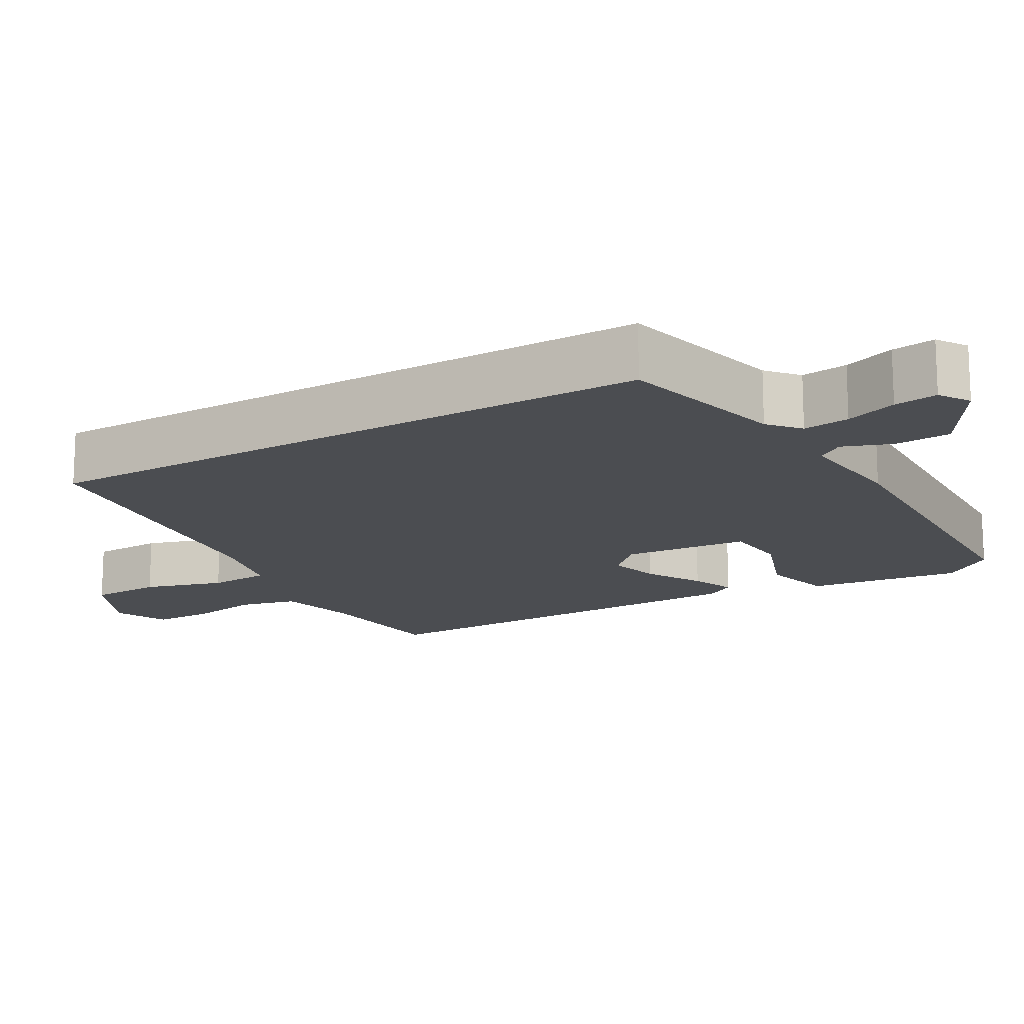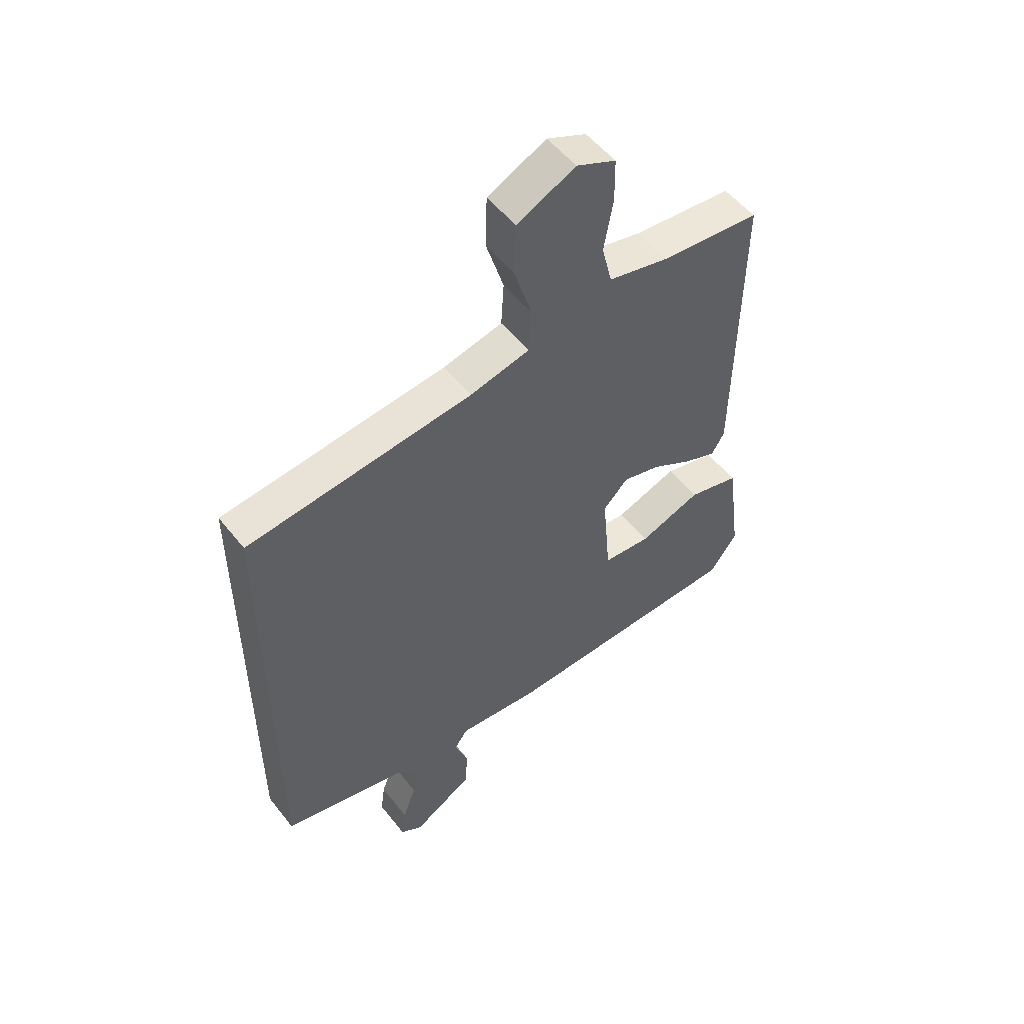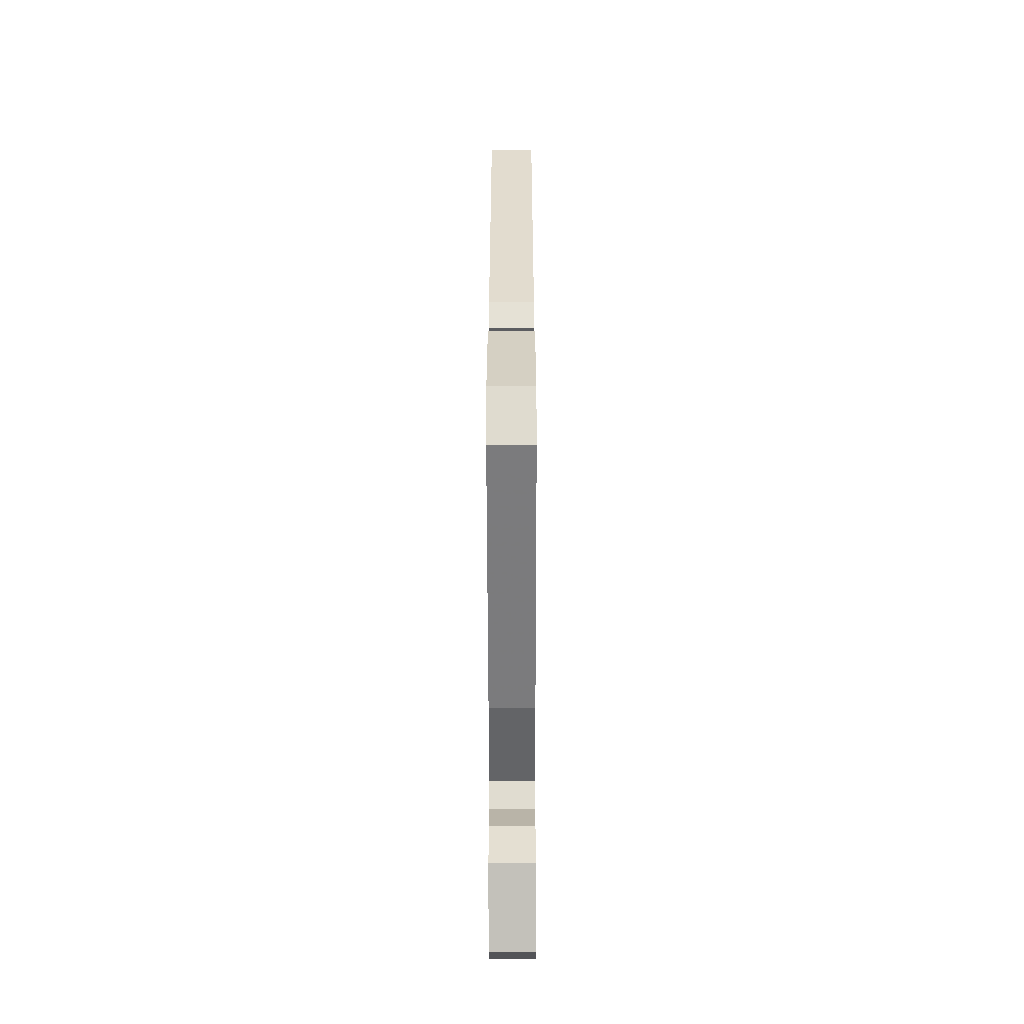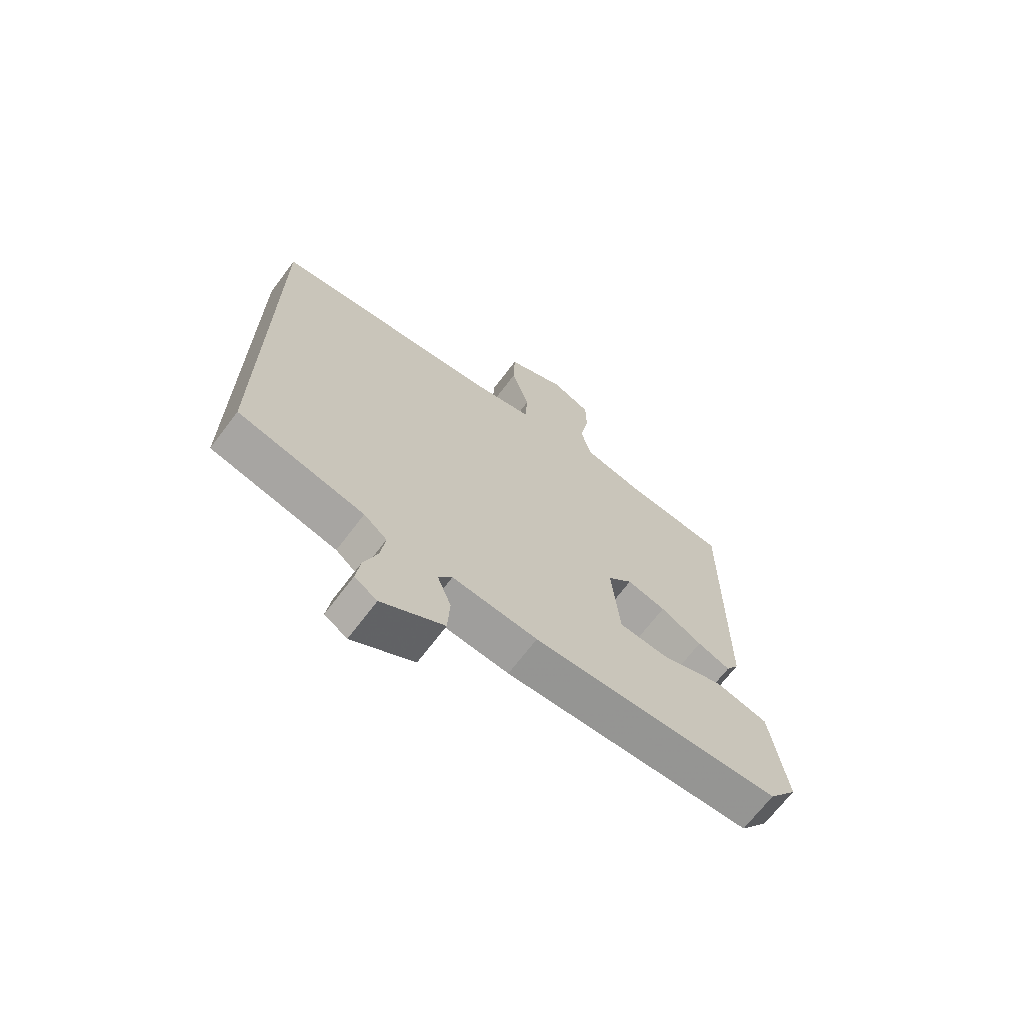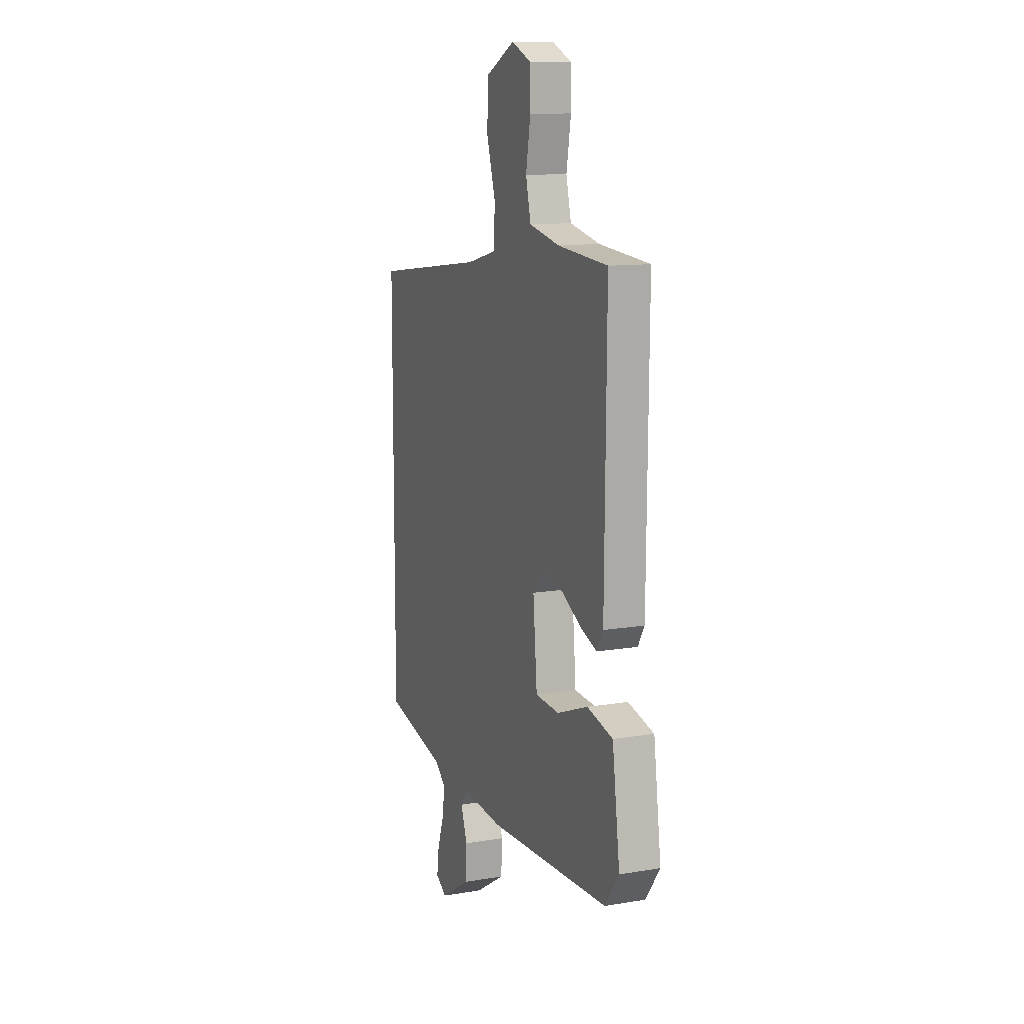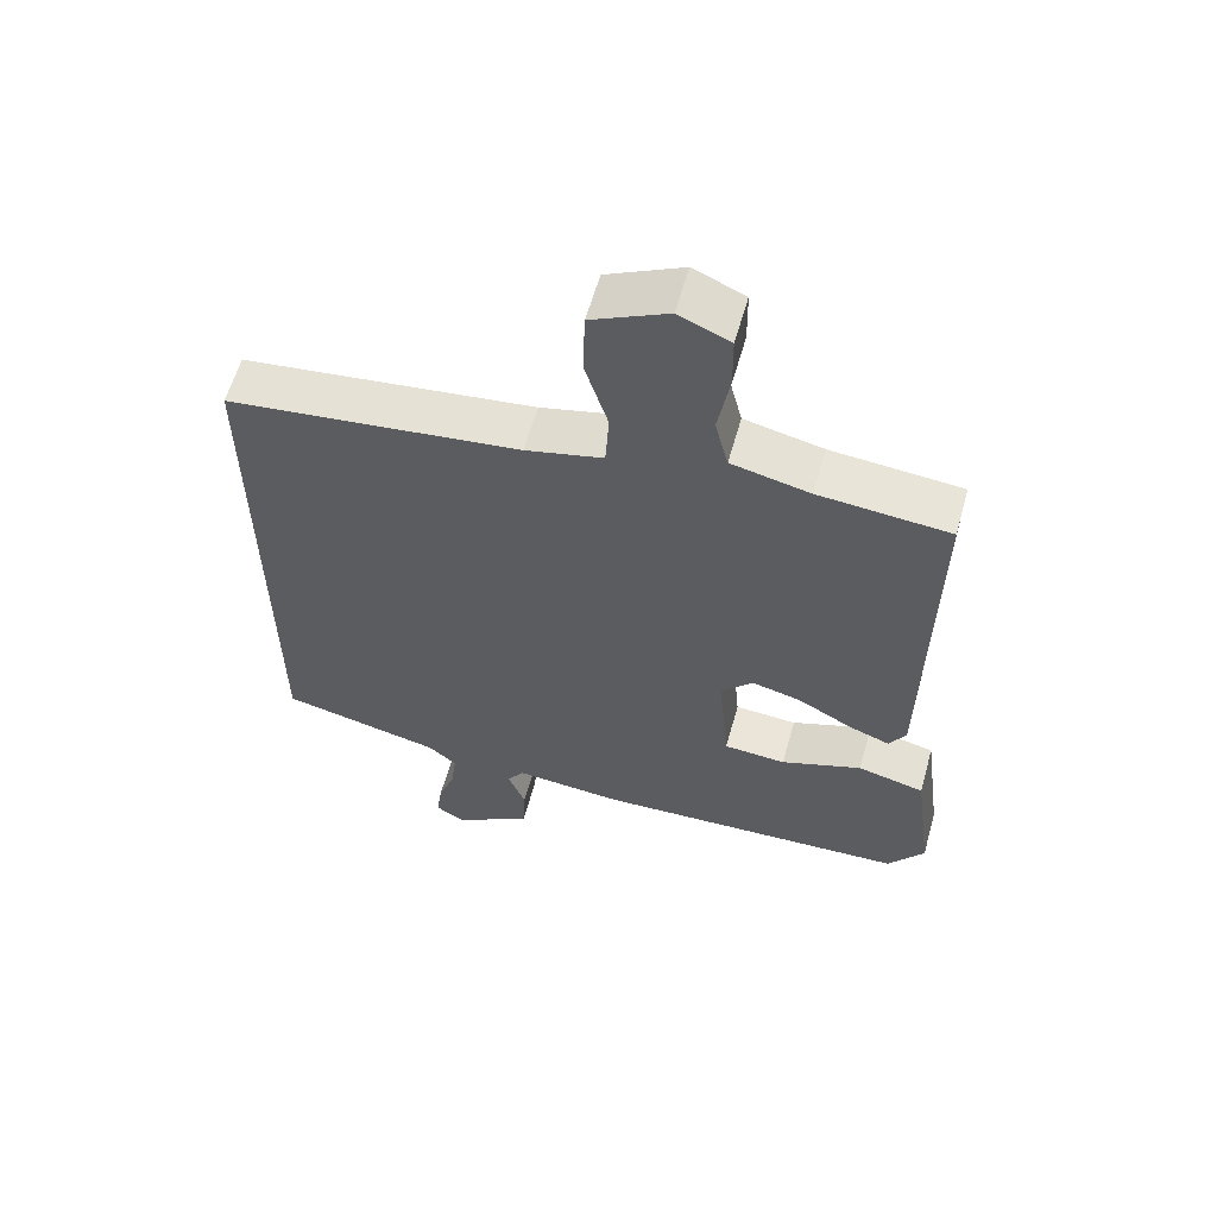
<metadata>
{"format":"obj","ext":"obj","renderer":"f3d","projection":"perspective","resolution":1024,"background":"white","views":[{"elev":-15.7,"azim":120.5,"up":"+Y"},{"elev":53.0,"azim":142.8,"up":"+Z"},{"elev":-56.0,"azim":-89.9,"up":"+Z"},{"elev":-68.6,"azim":142.9,"up":"+Z"},{"elev":11.7,"azim":-112.0,"up":"+Z"},{"elev":60.0,"azim":-164.3,"up":"+Z"}]}
</metadata>
<code>
v -0.488 0.07 0.502
v -0.302 0.07 0.518
v -0.19 0.07 0.543
v -0.171 0.07 0.62
v -0.188 0.07 0.716
v -0.187 0.07 0.796
v -0.114 0.07 0.828
v -0.005 0.07 0.775
v -0.002 0.07 0.678
v -0.035 0.07 0.571
v -0.03 0.07 0.488
v 0.081 0.07 0.461
v 0.5 0.07 0.41
v 0.5 0.07 -0.44
v 0.27 0.07 -0.493
v 0.228 0.07 -0.528
v 0.236 0.07 -0.591
v 0.261 0.07 -0.661
v 0.269 0.07 -0.72
v 0.228 0.07 -0.746
v 0.115 0.07 -0.677
v 0.111 0.07 -0.601
v 0.136 0.07 -0.535
v 0.111 0.07 -0.5
v -0.044 0.07 -0.513
v -0.497 0.07 -0.493
v -0.549 0.07 -0.422
v -0.521 0.07 -0.214
v -0.425 0.07 -0.19
v -0.309 0.07 -0.233
v -0.22 0.07 -0.227
v -0.205 0.07 -0.057
v -0.251 0.07 -0.009
v -0.322 0.07 -0.027
v -0.398 0.07 -0.069
v -0.458 0.07 -0.092
v -0.482 0.07 -0.052
v -0.488 0 0.502
v -0.302 0 0.518
v -0.19 0 0.543
v -0.171 0 0.62
v -0.188 0 0.716
v -0.187 0 0.796
v -0.114 0 0.828
v -0.005 0 0.775
v -0.002 0 0.678
v -0.035 0 0.571
v -0.03 0 0.488
v 0.081 0 0.461
v 0.5 0 0.41
v 0.5 0 -0.44
v 0.27 0 -0.493
v 0.228 0 -0.528
v 0.236 0 -0.591
v 0.261 0 -0.661
v 0.269 0 -0.72
v 0.228 0 -0.746
v 0.115 0 -0.677
v 0.111 0 -0.601
v 0.136 0 -0.535
v 0.111 0 -0.5
v -0.044 0 -0.513
v -0.497 0 -0.493
v -0.549 0 -0.422
v -0.521 0 -0.214
v -0.425 0 -0.19
v -0.309 0 -0.233
v -0.22 0 -0.227
v -0.205 0 -0.057
v -0.251 0 -0.009
v -0.322 0 -0.027
v -0.398 0 -0.069
v -0.458 0 -0.092
v -0.482 0 -0.052
f 37 1 2
f 36 37 2
f 35 36 2
f 34 35 2
f 33 34 2 3
f 32 33 3 4
f 28 29 30
f 27 28 30
f 26 27 30
f 25 26 30
f 24 25 30
f 24 30 31
f 21 22 23
f 20 21 23
f 19 20 23
f 18 19 23
f 17 18 23
f 16 17 23 24
f 24 31 32
f 16 24 32
f 15 16 32
f 14 15 32
f 13 14 32
f 12 13 32
f 8 9 10
f 7 8 10
f 6 7 10
f 5 6 10
f 4 5 10
f 4 10 11
f 32 4 11
f 11 12 32
f 39 38 74
f 39 74 73
f 39 73 72
f 39 72 71
f 40 39 71 70
f 41 40 70 69
f 67 66 65
f 67 65 64
f 67 64 63
f 67 63 62
f 67 62 61
f 68 67 61
f 60 59 58
f 60 58 57
f 60 57 56
f 60 56 55
f 60 55 54
f 61 60 54 53
f 69 68 61
f 69 61 53
f 69 53 52
f 69 52 51
f 69 51 50
f 69 50 49
f 47 46 45
f 47 45 44
f 47 44 43
f 47 43 42
f 47 42 41
f 48 47 41
f 48 41 69
f 69 49 48
f 1 38 39 2
f 2 39 40 3
f 3 40 41 4
f 4 41 42 5
f 5 42 43 6
f 6 43 44 7
f 7 44 45 8
f 8 45 46 9
f 9 46 47 10
f 10 47 48 11
f 11 48 49 12
f 12 49 50 13
f 13 50 51 14
f 14 51 52 15
f 15 52 53 16
f 16 53 54 17
f 17 54 55 18
f 18 55 56 19
f 19 56 57 20
f 20 57 58 21
f 21 58 59 22
f 22 59 60 23
f 23 60 61 24
f 24 61 62 25
f 25 62 63 26
f 26 63 64 27
f 27 64 65 28
f 28 65 66 29
f 29 66 67 30
f 30 67 68 31
f 31 68 69 32
f 32 69 70 33
f 33 70 71 34
f 34 71 72 35
f 35 72 73 36
f 36 73 74 37
f 37 74 38 1

</code>
